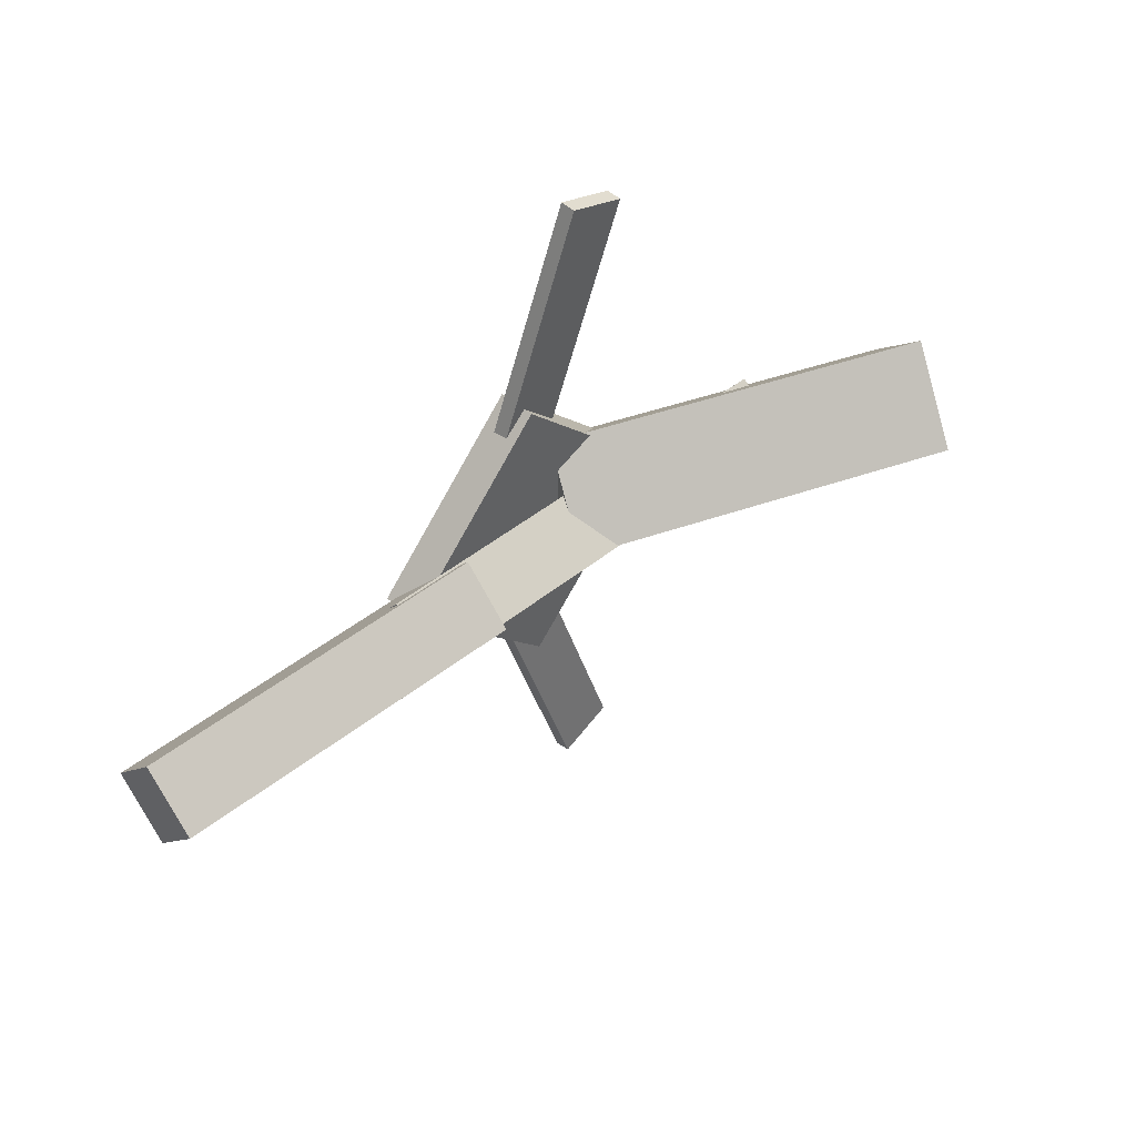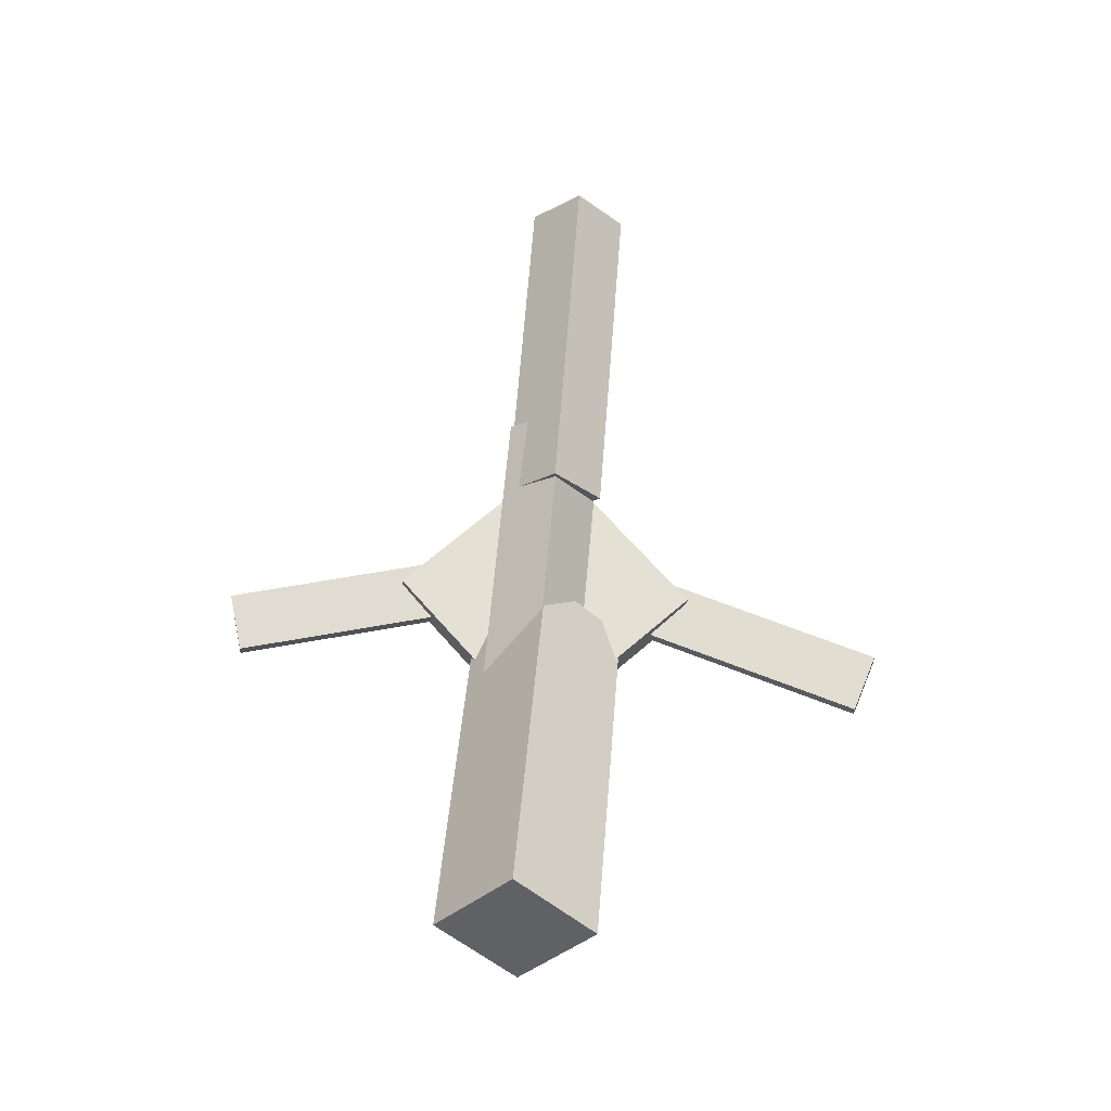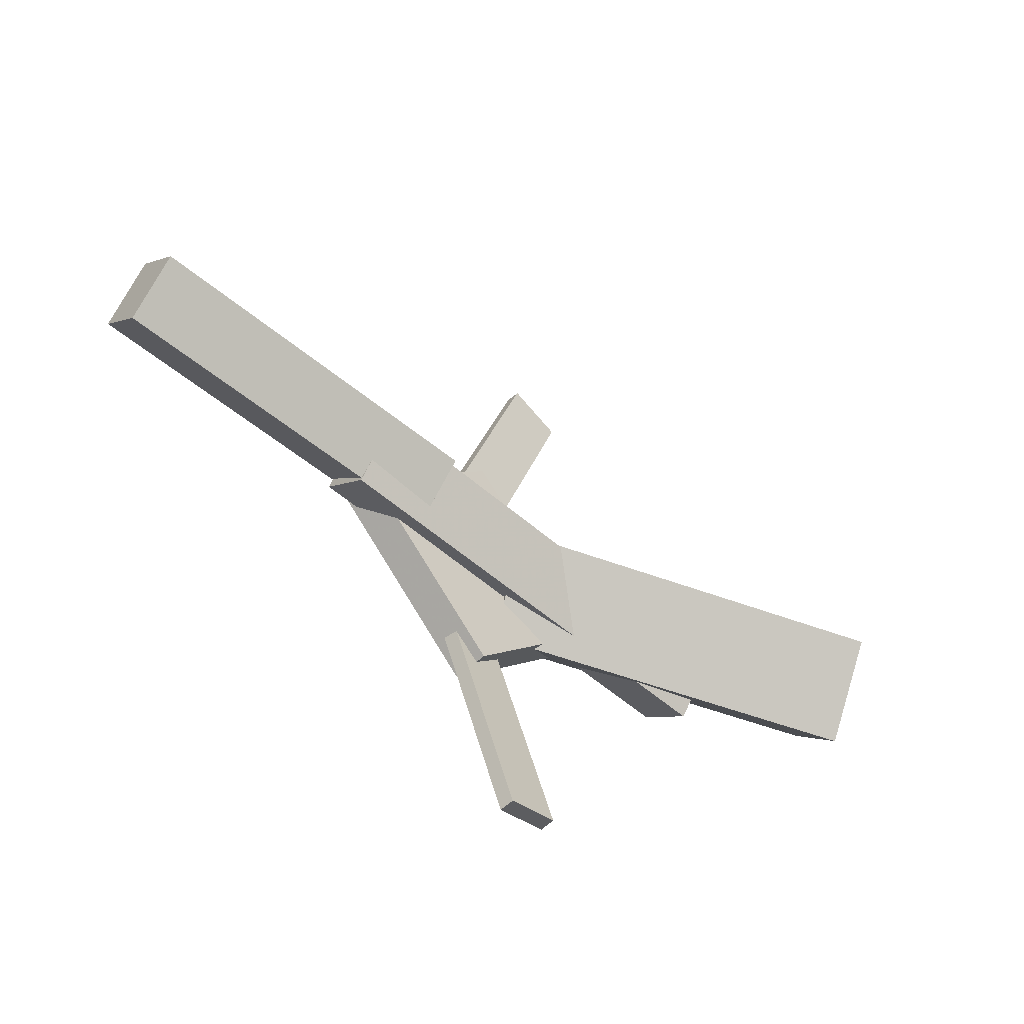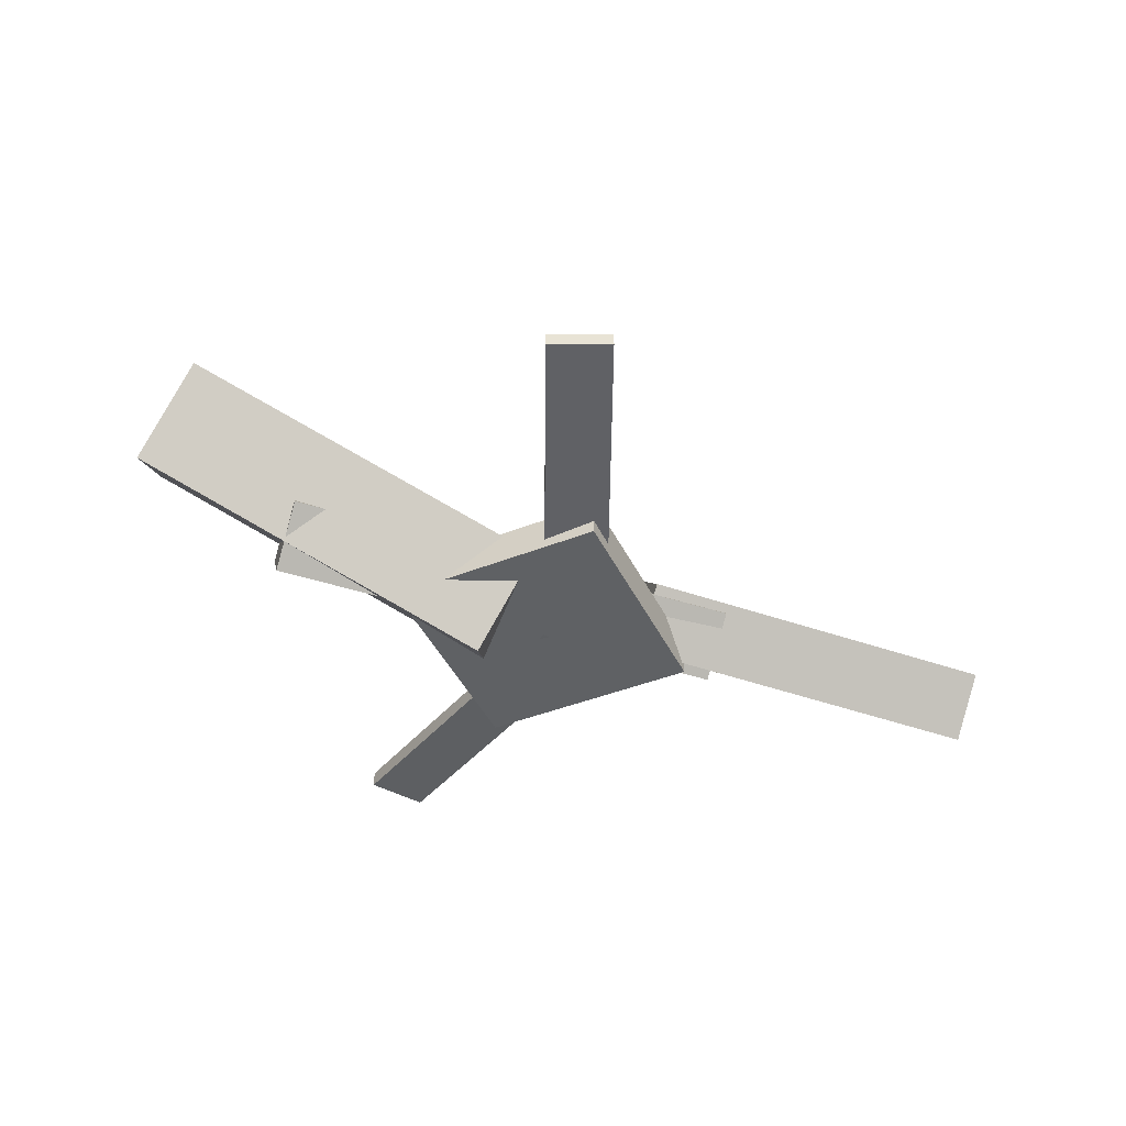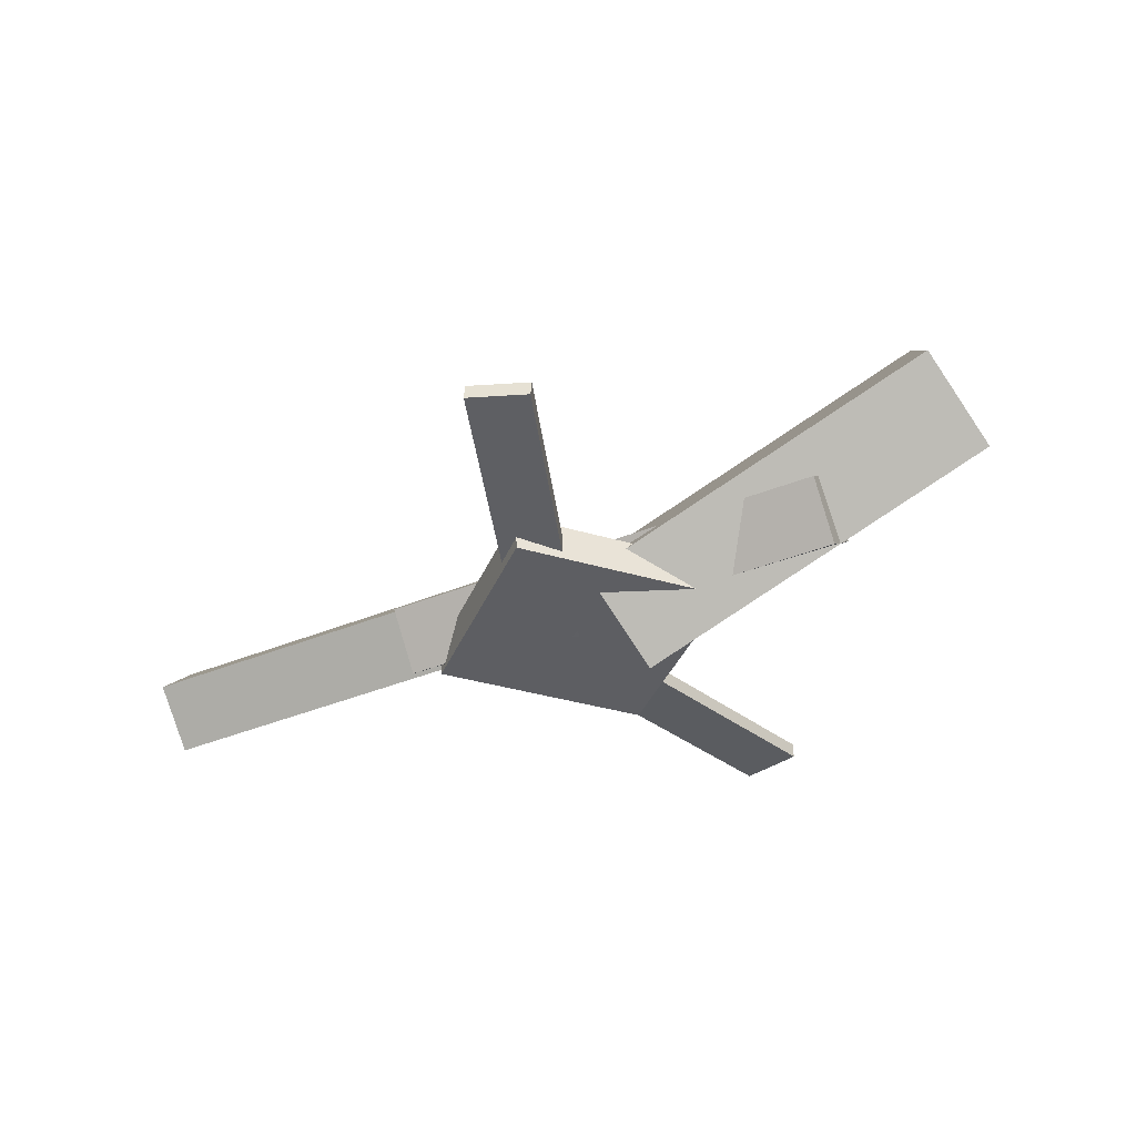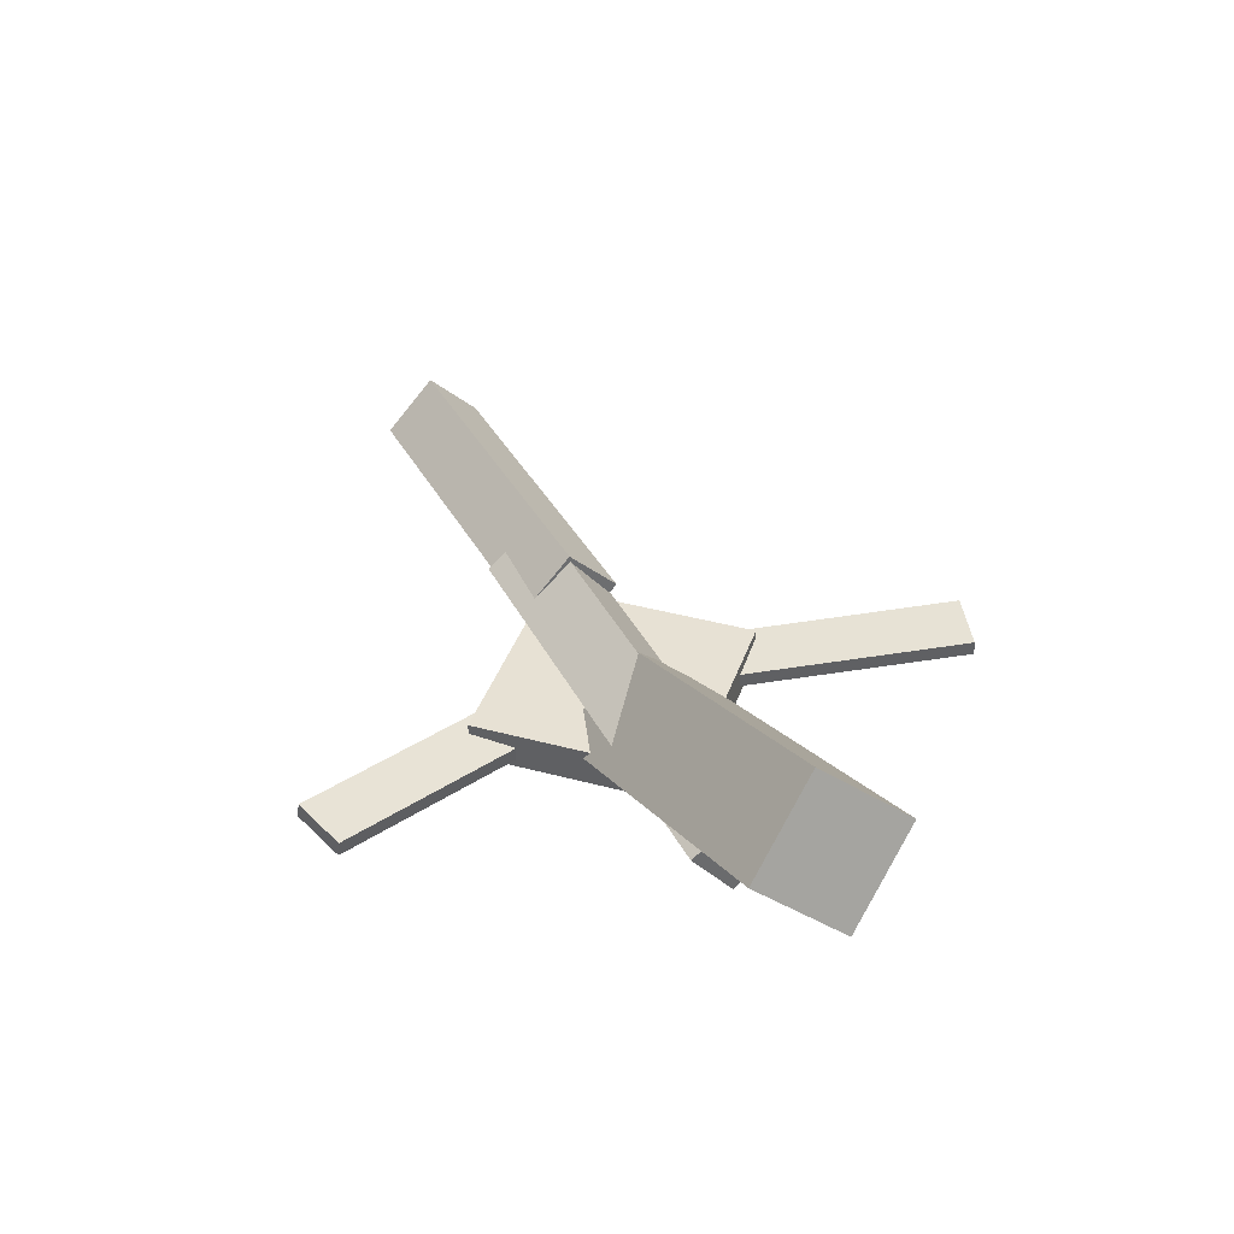
<metadata>
{"format":"obj","ext":"obj","renderer":"f3d","projection":"perspective","resolution":1024,"background":"white","views":[{"elev":45.2,"azim":133.7,"up":"+Z"},{"elev":68.1,"azim":-85.6,"up":"+Y"},{"elev":-52.4,"azim":134.4,"up":"+Z"},{"elev":-45.4,"azim":-18.6,"up":"+Y"},{"elev":-37.2,"azim":-156.0,"up":"+Y"},{"elev":41.6,"azim":-115.8,"up":"+Y"}]}
</metadata>
<code>
v -0.06189 -0.07115 -0.06032
v -0.08699 -0.1272 0.006761
v -0.3564 0.05874 -0.06204
v -0.3815 0.00272 0.005036
v -0.03519 -0.0098 0.00091
v -0.06029 -0.06582 0.06799
v -0.3297 0.1201 -0.0008151
v -0.3548 0.06407 0.06626
f 1.0 7.0 5.0
f 1.0 3.0 7.0
f 1.0 4.0 3.0
f 1.0 2.0 4.0
f 3.0 8.0 7.0
f 3.0 4.0 8.0
f 5.0 7.0 8.0
f 5.0 8.0 6.0
f 1.0 5.0 6.0
f 1.0 6.0 2.0
f 2.0 6.0 8.0
f 2.0 8.0 4.0
v -0.07032 -0.06298 0.291
v -0.07019 -0.05052 0.2902
v -0.1188 -0.06345 0.2751
v -0.1186 -0.05098 0.2744
v 0.01776 -0.08045 0.02221
v 0.01789 -0.06799 0.02145
v -0.03069 -0.08092 0.006366
v -0.03056 -0.06846 0.005599
f 9.0 15.0 13.0
f 9.0 11.0 15.0
f 9.0 12.0 11.0
f 9.0 10.0 12.0
f 11.0 16.0 15.0
f 11.0 12.0 16.0
f 13.0 15.0 16.0
f 13.0 16.0 14.0
f 9.0 13.0 14.0
f 9.0 14.0 10.0
f 10.0 14.0 16.0
f 10.0 16.0 12.0
v -0.2535 -0.06852 -0.01431
v 0.1195 -0.08455 -0.009379
v -0.2526 -0.03273 0.03203
v 0.1205 -0.04875 0.03696
v -0.2512 -0.02431 -0.04852
v 0.1219 -0.04033 -0.04358
v -0.2502 0.01149 -0.002179
v 0.1228 -0.004533 0.002755
f 17.0 23.0 21.0
f 17.0 19.0 23.0
f 17.0 20.0 19.0
f 17.0 18.0 20.0
f 19.0 24.0 23.0
f 19.0 20.0 24.0
f 21.0 23.0 24.0
f 21.0 24.0 22.0
f 17.0 21.0 22.0
f 17.0 22.0 18.0
f 18.0 22.0 24.0
f 18.0 24.0 20.0
v 0.3493 -0.05433 -0.04048
v 0.05695 -0.03635 -0.04057
v 0.3518 -0.0143 0.001417
v 0.0594 0.003689 0.001321
v 0.3467 -0.09638 -0.0001433
v 0.05436 -0.07839 -0.0002392
v 0.3492 -0.05634 0.04175
v 0.0568 -0.03835 0.04165
f 25.0 31.0 29.0
f 25.0 27.0 31.0
f 25.0 28.0 27.0
f 25.0 26.0 28.0
f 27.0 32.0 31.0
f 27.0 28.0 32.0
f 29.0 31.0 32.0
f 29.0 32.0 30.0
f 25.0 29.0 30.0
f 25.0 30.0 26.0
f 26.0 30.0 32.0
f 26.0 32.0 28.0
v -0.03116 -0.08221 -0.1276
v 0.09619 -0.08755 -0.003161
v -0.1562 -0.07985 0.0004564
v -0.02882 -0.0852 0.1249
v -0.03019 -0.05053 -0.1272
v 0.09716 -0.05587 -0.002796
v -0.1552 -0.04817 0.000822
v -0.02785 -0.05351 0.1253
f 33.0 39.0 37.0
f 33.0 35.0 39.0
f 33.0 36.0 35.0
f 33.0 34.0 36.0
f 35.0 40.0 39.0
f 35.0 36.0 40.0
f 37.0 39.0 40.0
f 37.0 40.0 38.0
f 33.0 37.0 38.0
f 33.0 38.0 34.0
f 34.0 38.0 40.0
f 34.0 40.0 36.0
v 0.01871 -0.08178 -0.01527
v -0.02877 -0.08419 -0.001587
v -0.05774 -0.05767 -0.2763
v -0.1052 -0.06008 -0.2626
v 0.01843 -0.06917 -0.01402
v -0.02905 -0.07159 -0.00034
v -0.05802 -0.04506 -0.275
v -0.1055 -0.04747 -0.2613
f 41.0 47.0 45.0
f 41.0 43.0 47.0
f 41.0 44.0 43.0
f 41.0 42.0 44.0
f 43.0 48.0 47.0
f 43.0 44.0 48.0
f 45.0 47.0 48.0
f 45.0 48.0 46.0
f 41.0 45.0 46.0
f 41.0 46.0 42.0
f 42.0 46.0 48.0
f 42.0 48.0 44.0

</code>
